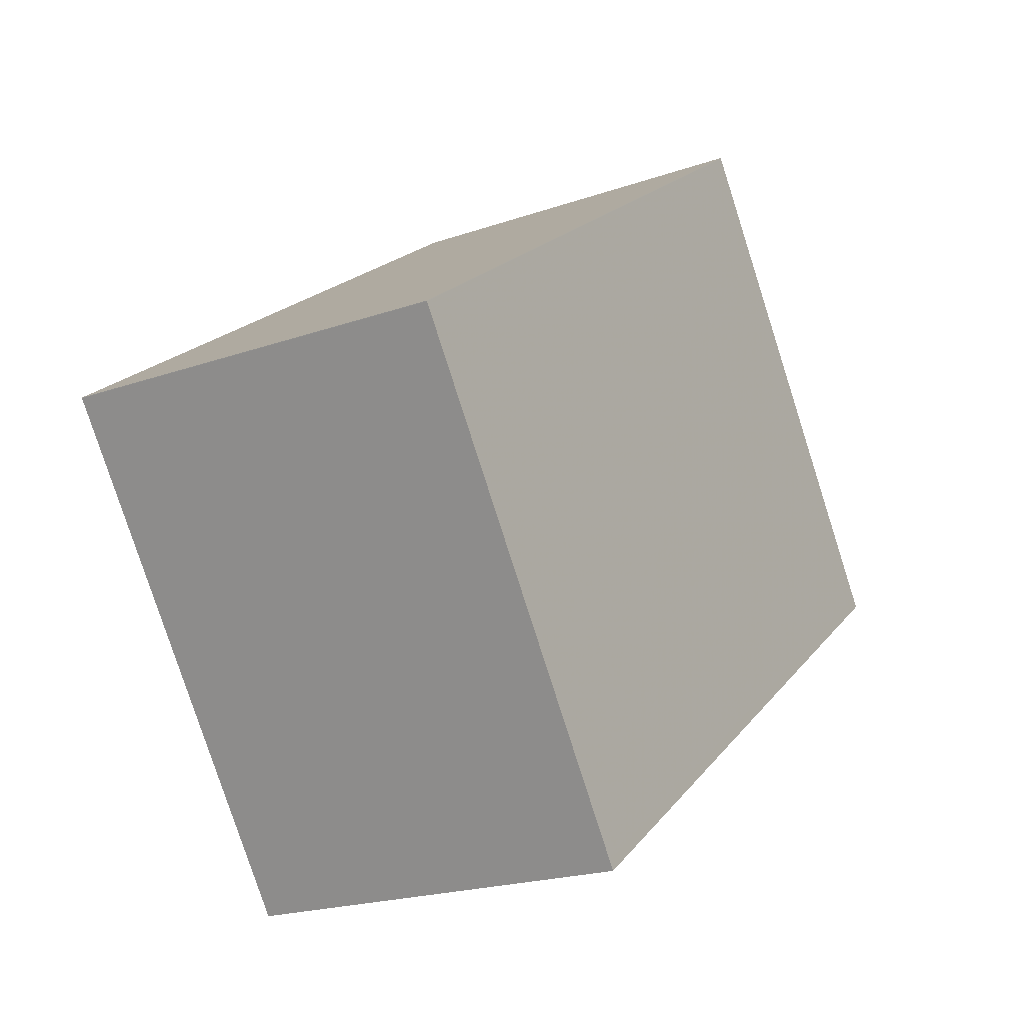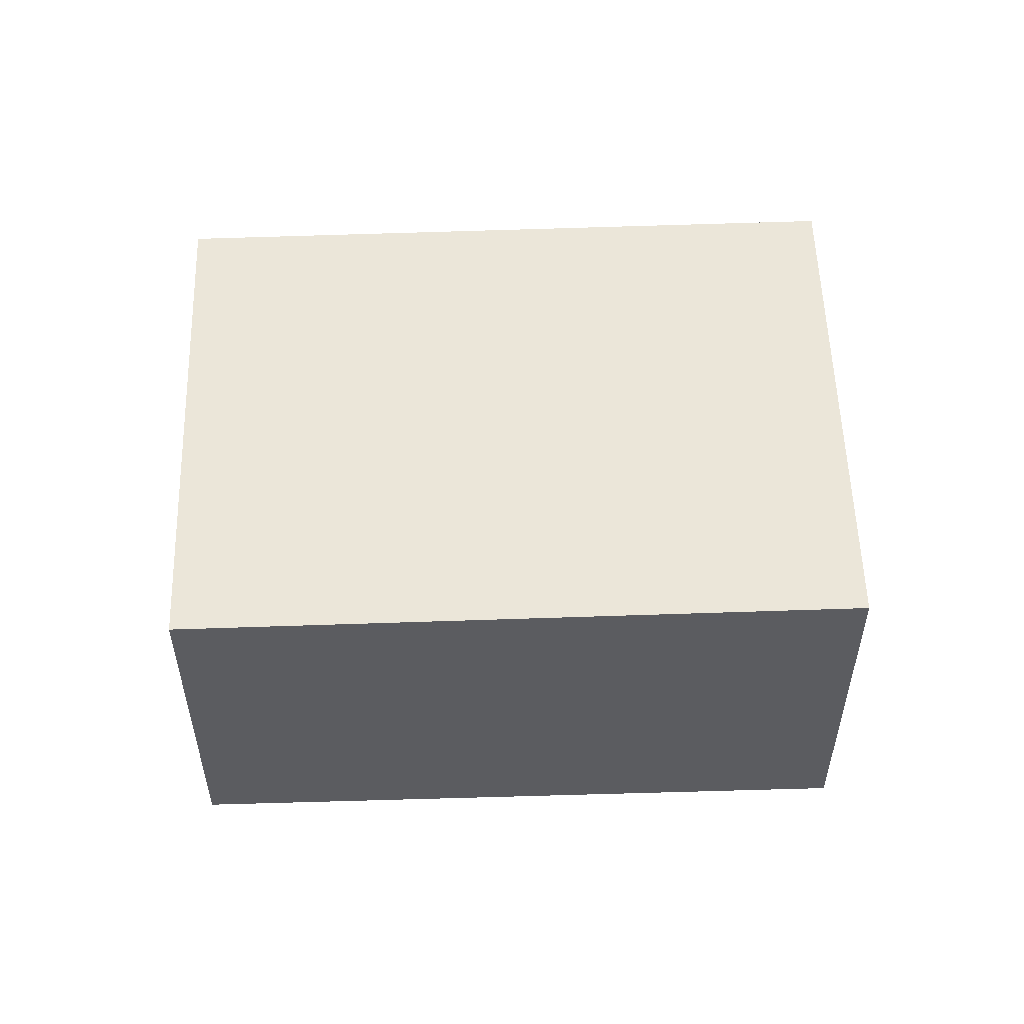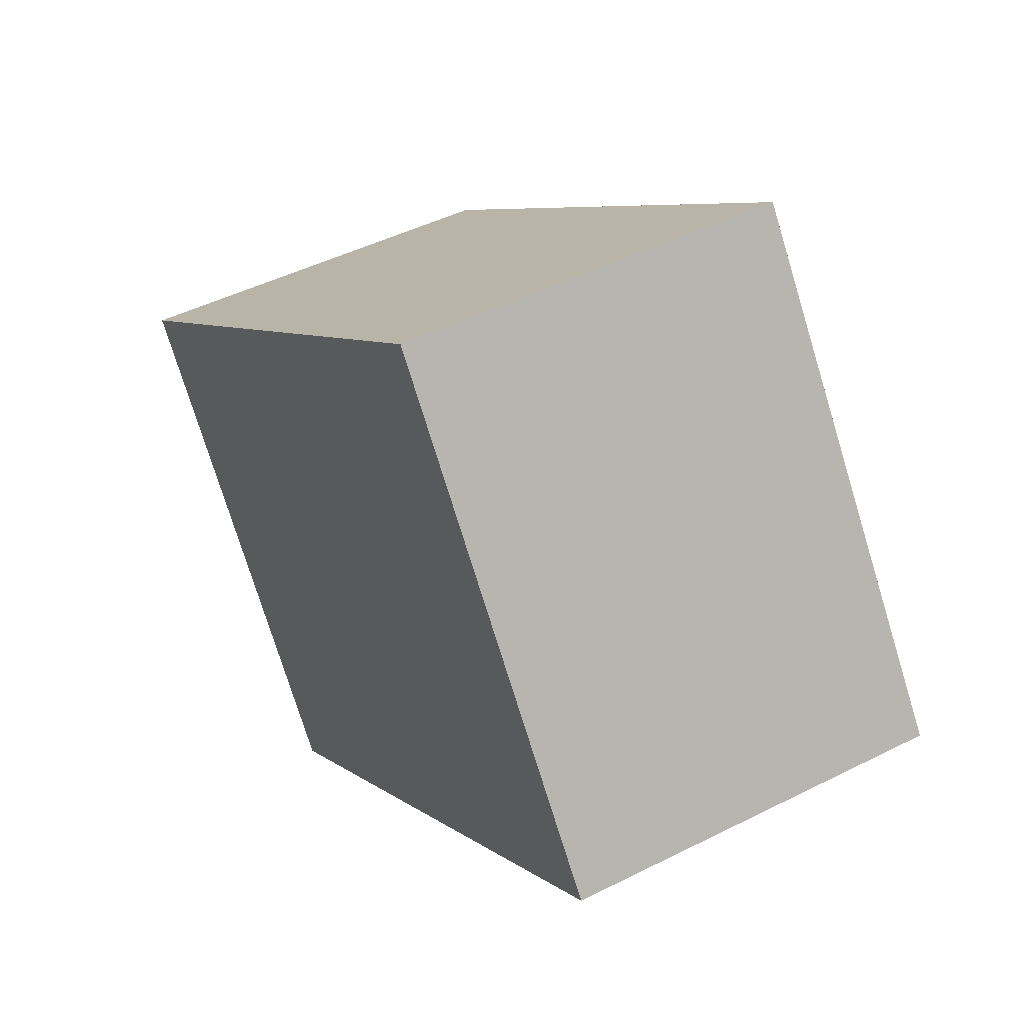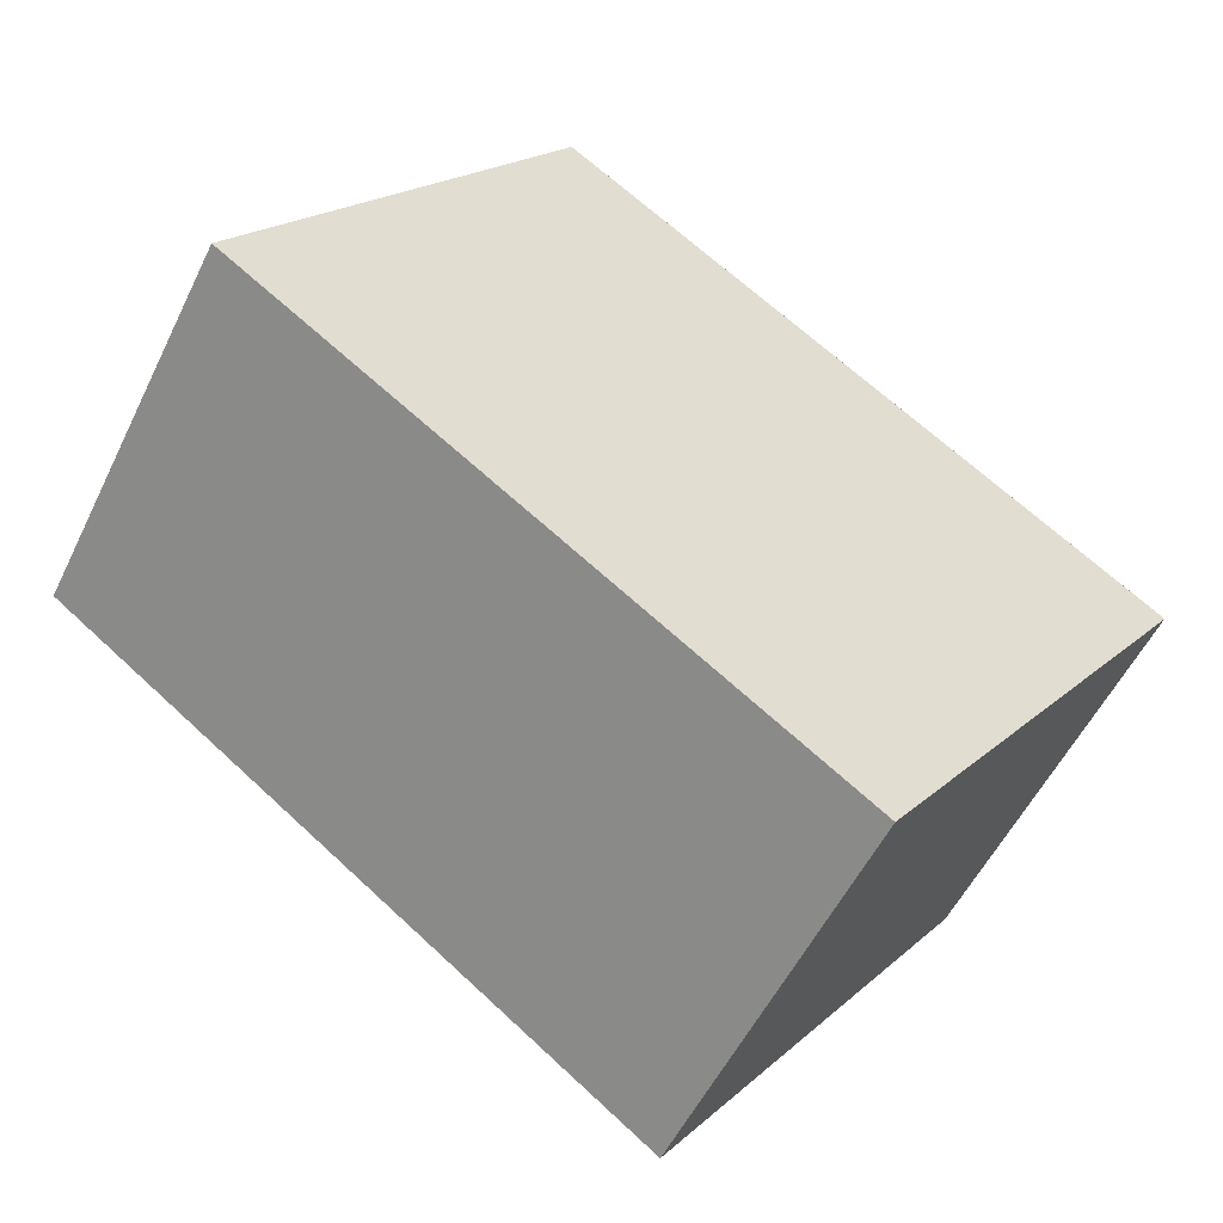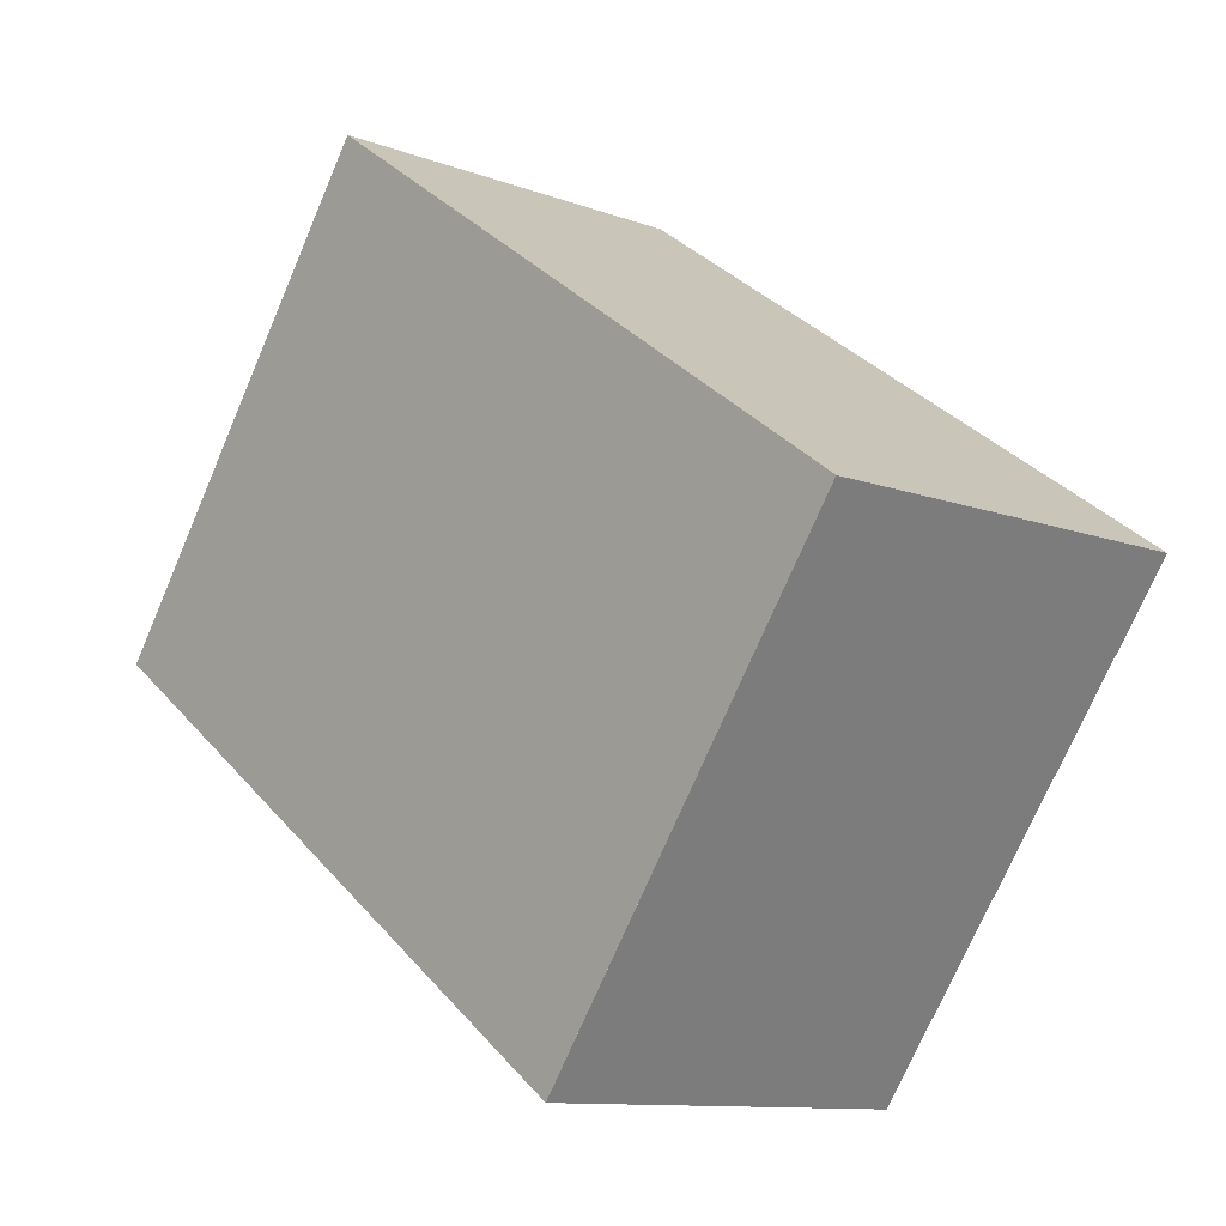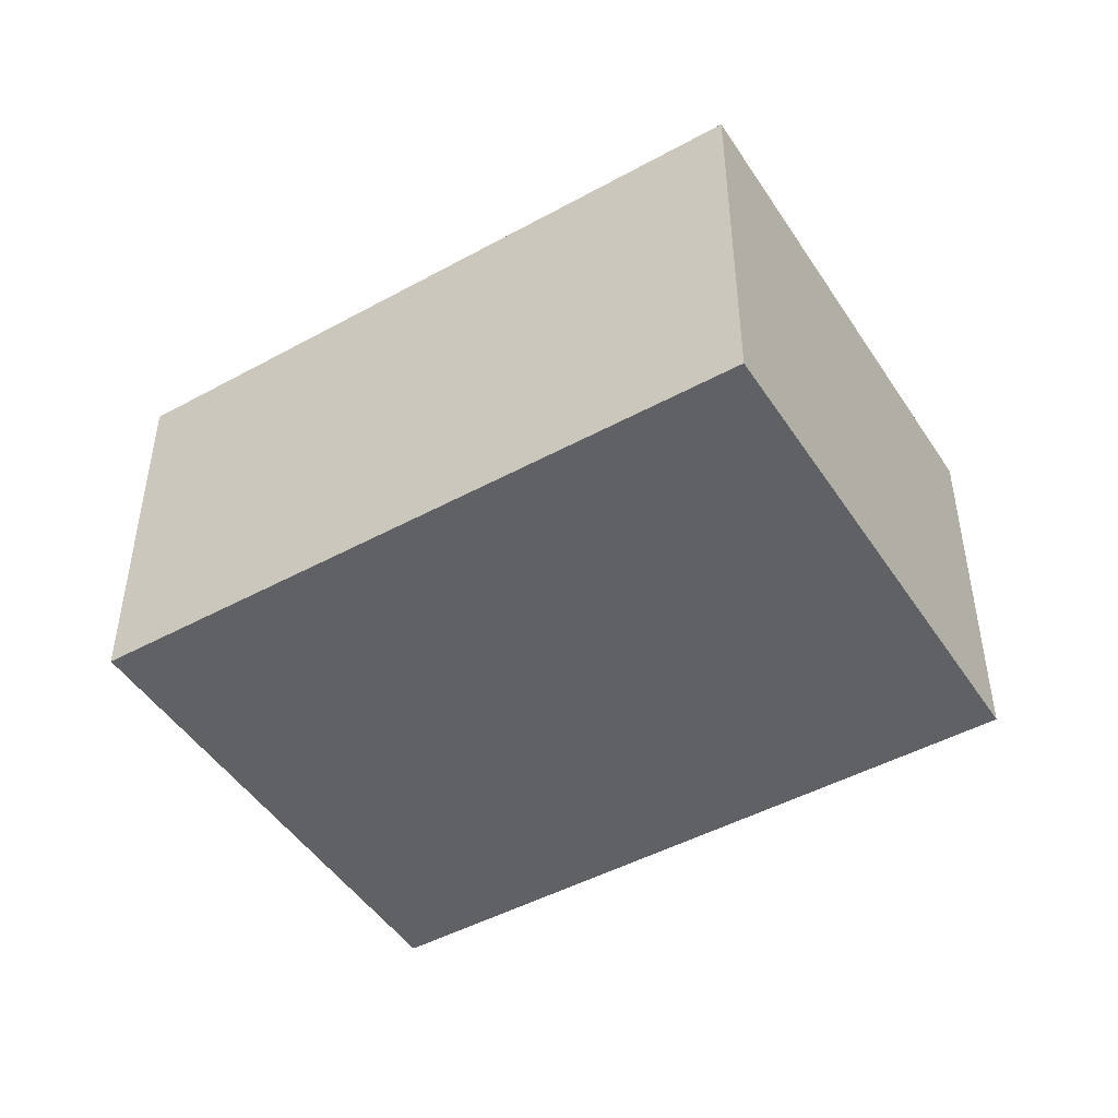
<metadata>
{"format":"obj","ext":"obj","renderer":"f3d","projection":"perspective","resolution":1024,"background":"white","views":[{"elev":-20.7,"azim":-57.7,"up":"+Y"},{"elev":54.9,"azim":-146.3,"up":"+Z"},{"elev":46.0,"azim":59.9,"up":"+Y"},{"elev":-54.2,"azim":154.4,"up":"+Y"},{"elev":-10.9,"azim":-132.8,"up":"+Y"},{"elev":-47.4,"azim":-113.0,"up":"+Z"}]}
</metadata>
<code>
v -2022 -1132 2.096
v -2019 -1129 2.059
v -2017 -1132 2.045
v -2020 -1134 2.082
v -2017 -1132 2.045
v -2019 -1129 2.06
v -2019 -1129 2.06
v -2022 -1132 2.096
v -2019 -1129 2.059
v -2020 -1134 2.081
v -2022 -1132 2.096
v -2022 -1132 2.096
v -2020 -1134 2.082
v -2020 -1134 2.082
v -2017 -1132 2.045
v -2017 -1132 2.045
v -2022 -1132 2.096
v -2022 -1132 2.096
v -2022 -1132 0
v -2022 -1132 0
v -2019 -1129 2.059
v -2019 -1129 2.059
v -2019 -1129 0
v -2019 -1129 0
v -2017 -1132 2.045
v -2017 -1132 2.045
v -2017 -1132 0
v -2017 -1132 0
v -2020 -1134 2.082
v -2020 -1134 2.082
v -2020 -1134 0
v -2020 -1134 0
v -2020 -1134 2.081
v -2017 -1132 2.045
v -2017 -1132 0
v -2020 -1134 4.441e-16
v -2019 -1129 2.059
v -2019 -1129 2.06
v -2019 -1129 0
v -2019 -1129 0
v -2022 -1132 2.096
v -2022 -1132 2.096
v -2022 -1132 0
v -2022 -1132 0
v -2017 -1132 2.045
v -2019 -1129 2.059
v -2019 -1129 0
v -2017 -1132 0
v -2020 -1134 2.082
v -2020 -1134 2.081
v -2020 -1134 4.441e-16
v -2020 -1134 0
v -2019 -1129 2.06
v -2022 -1132 2.096
v -2022 -1132 0
v -2019 -1129 0
v -2022 -1132 2.096
v -2020 -1134 2.082
v -2020 -1134 0
v -2022 -1132 0
v -2017 -1132 2.045
v -2017 -1132 2.045
v -2017 -1132 0
v -2017 -1132 0
v -2022 -1132 0
v -2019 -1129 0
v -2017 -1132 0
v -2020 -1134 0
f 7 6 2 9
f 12 6 7 11
f 13 11 7 15
f 15 7 9 16
f 14 8 11 13
f 11 8 1 12
f 13 10 4 14
f 15 5 10 13
f 16 3 5 15
f 18 19 20 17
f 22 23 24 21
f 26 27 28 25
f 30 31 32 29
f 34 35 36 33
f 38 39 40 37
f 42 43 44 41
f 46 47 48 45
f 50 51 52 49
f 54 55 56 53
f 58 59 60 57
f 62 63 64 61
f 66 67 68 65

</code>
